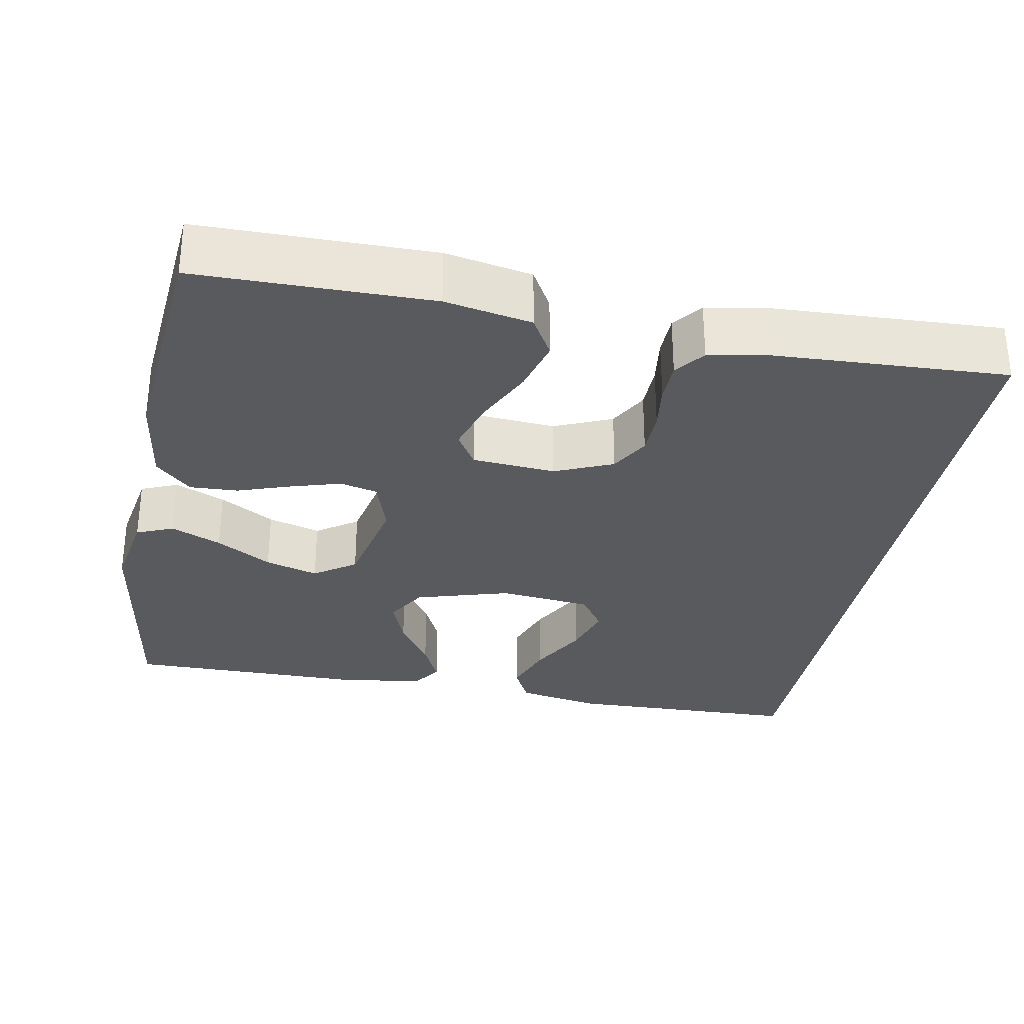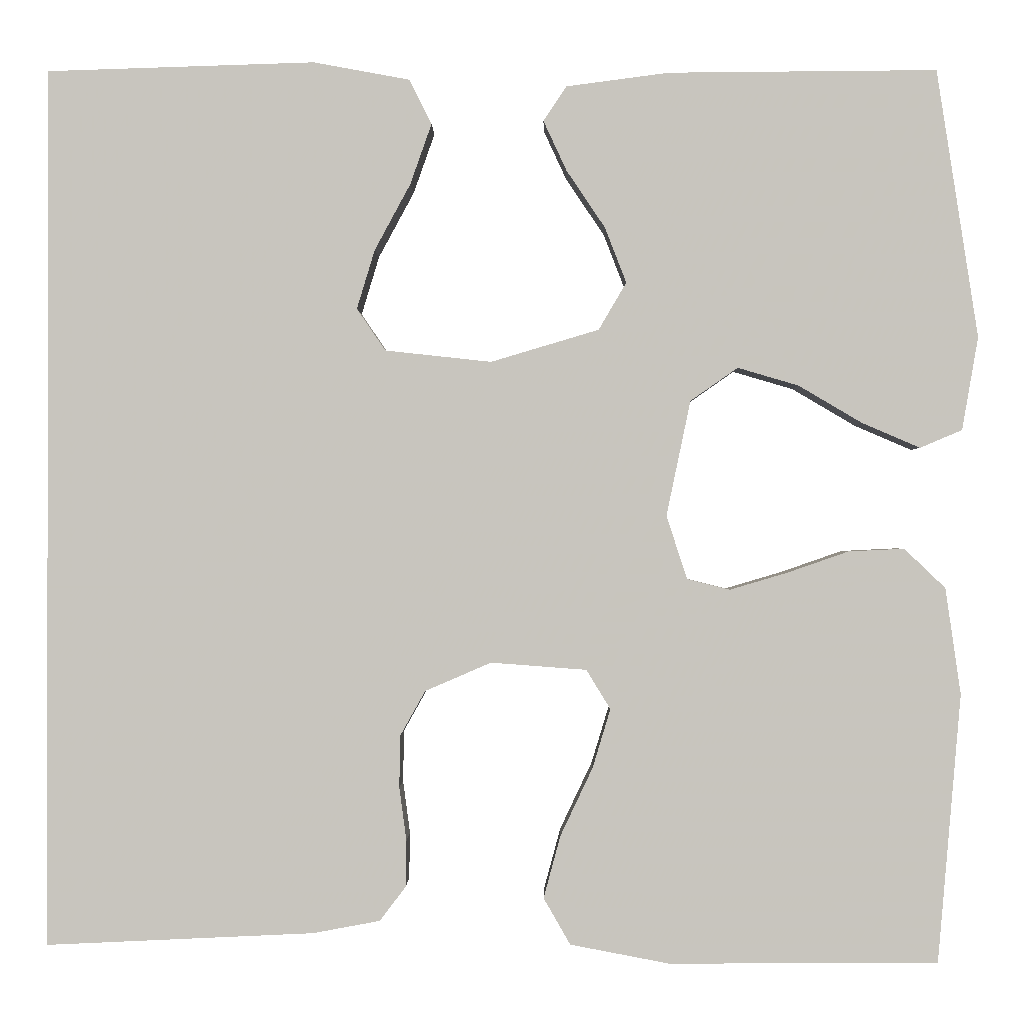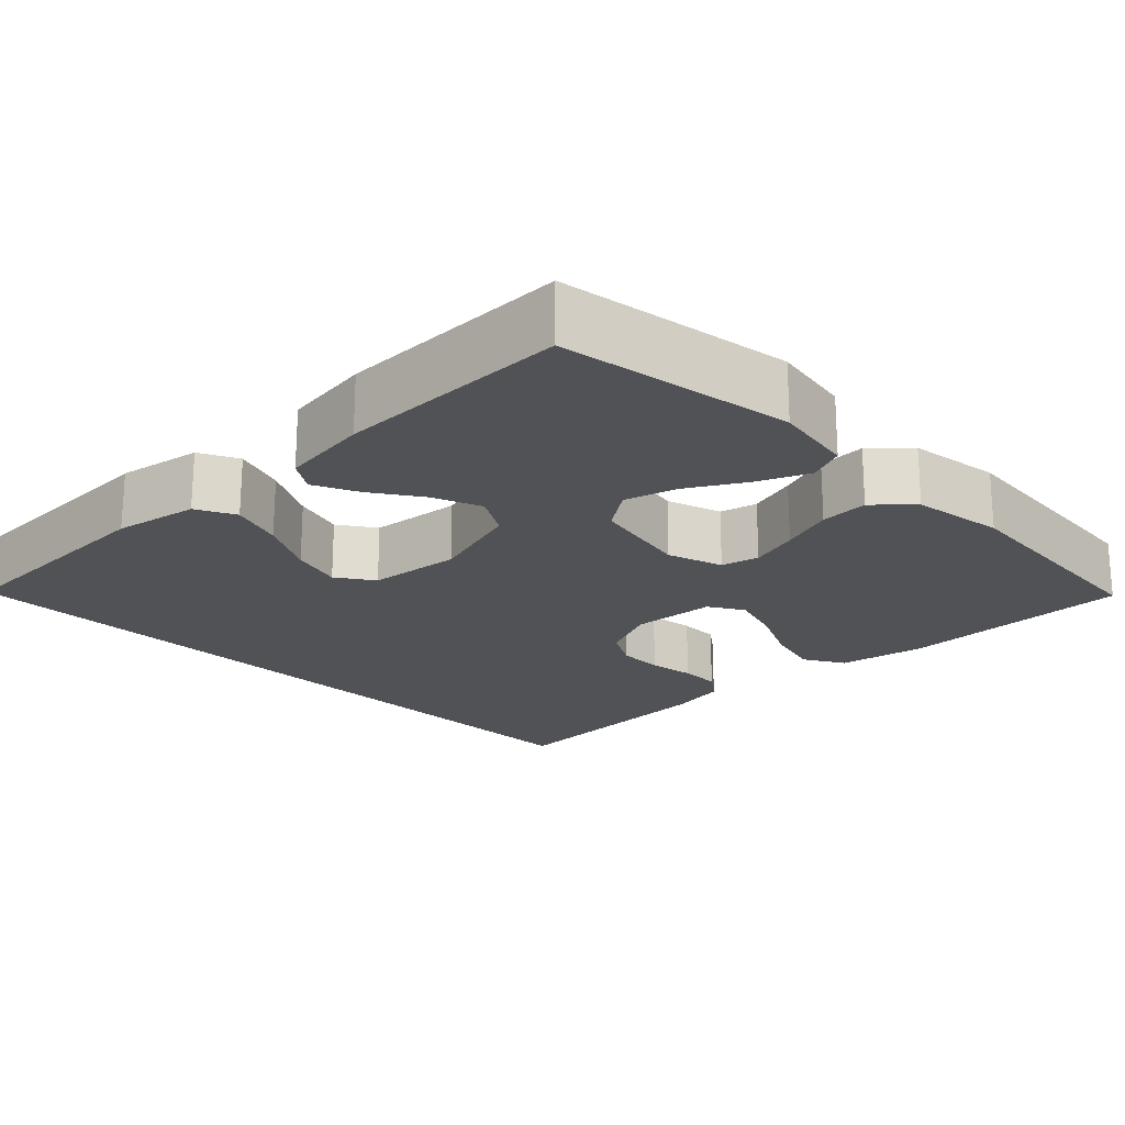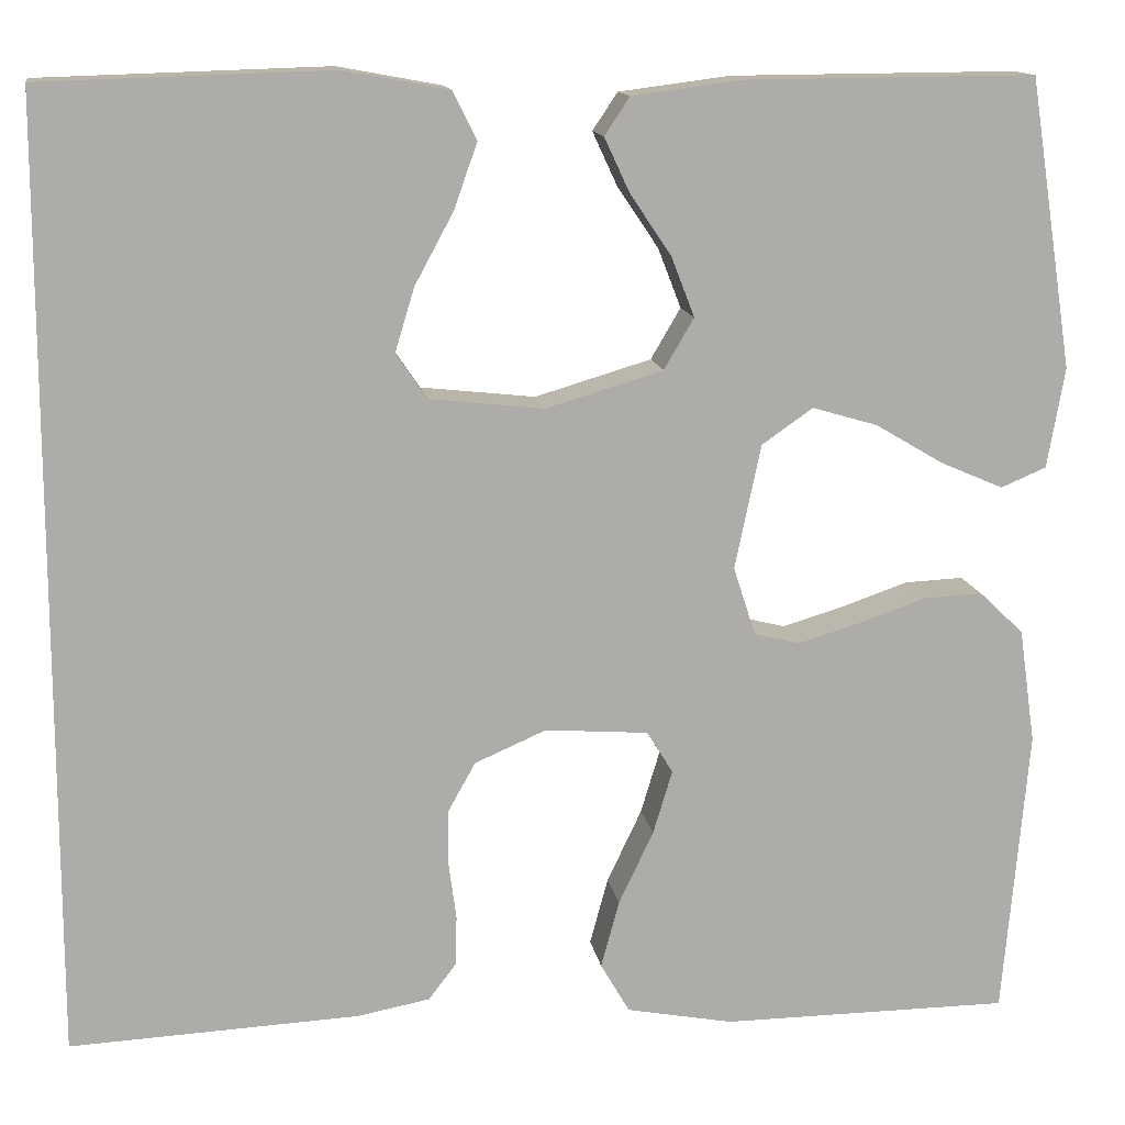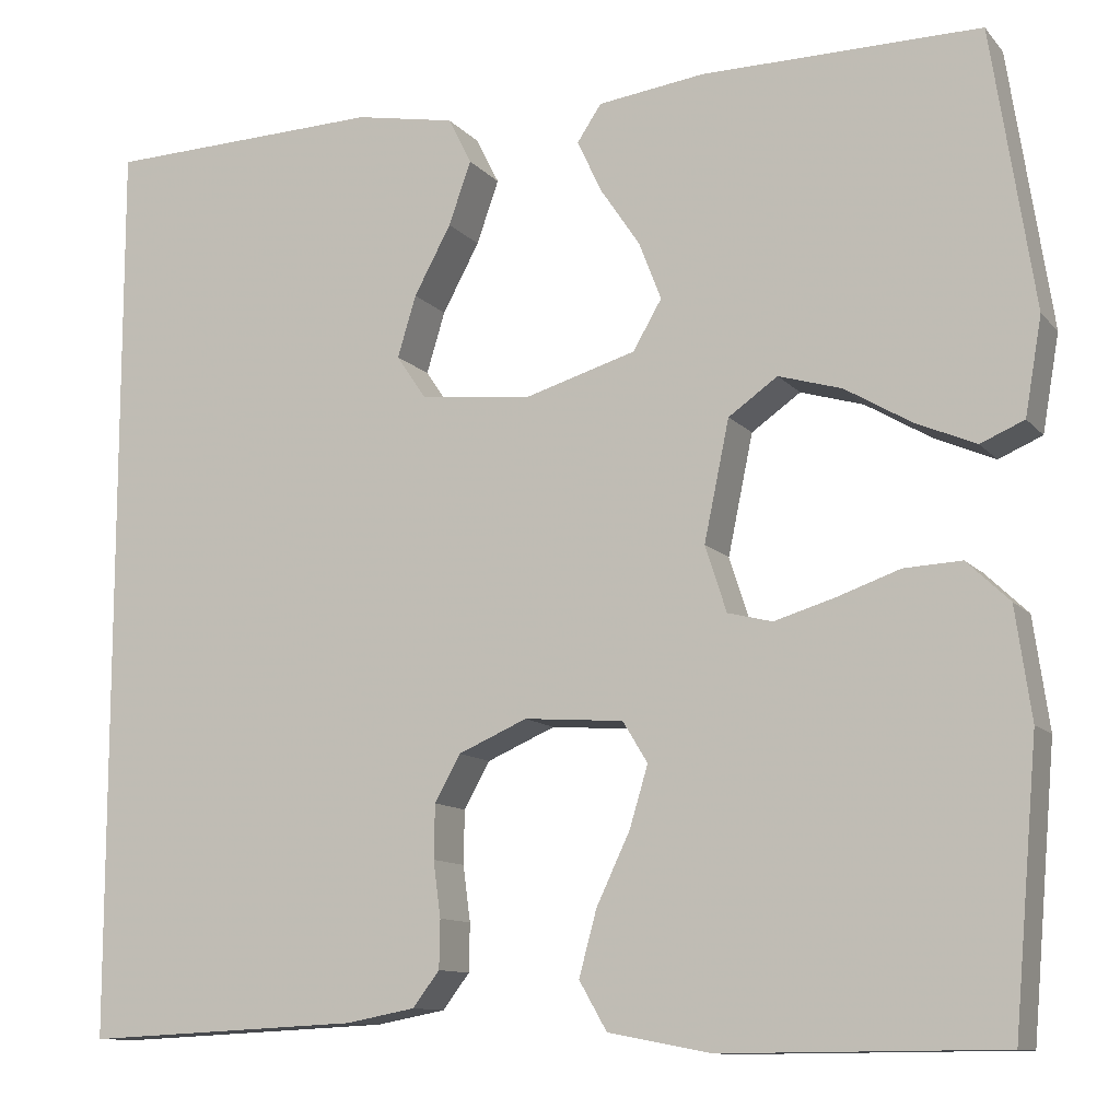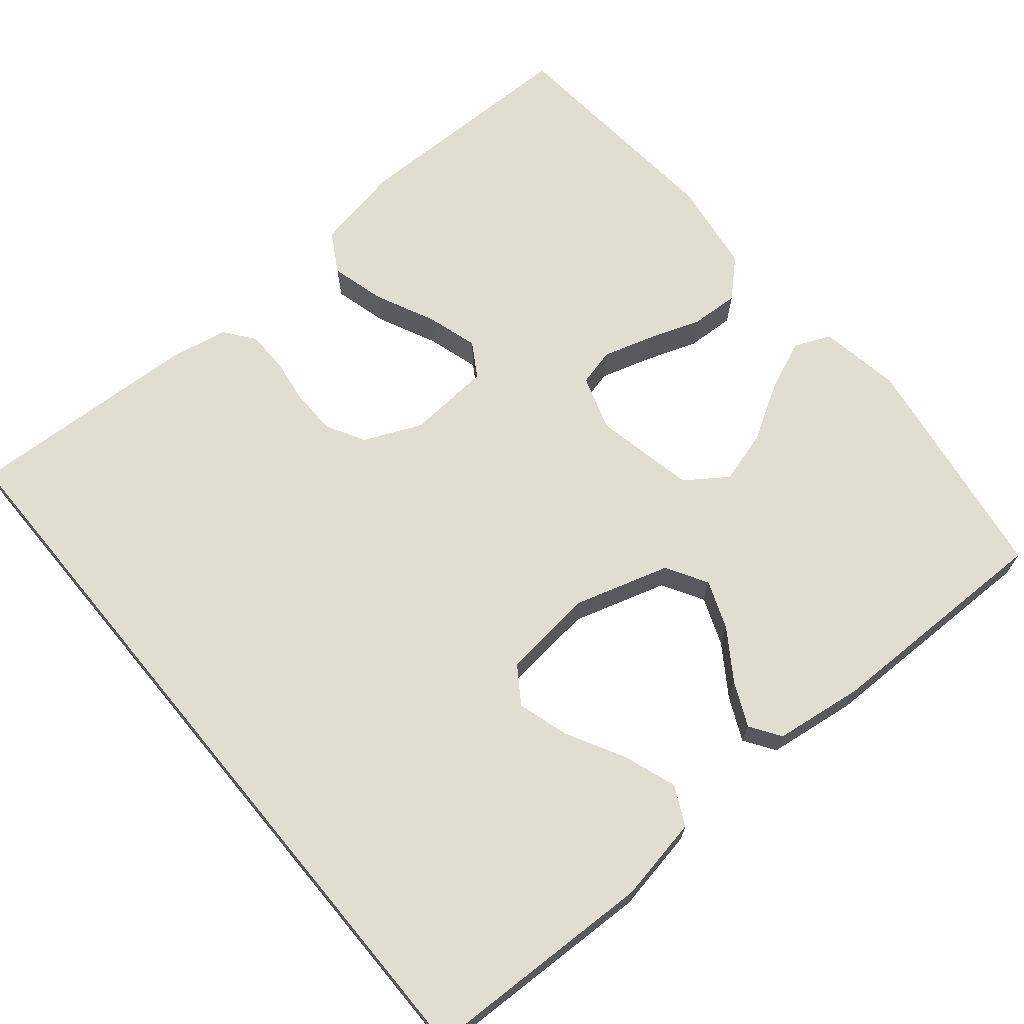
<metadata>
{"format":"obj","ext":"obj","renderer":"f3d","projection":"perspective","resolution":1024,"background":"white","views":[{"elev":-30.8,"azim":169.3,"up":"+Y"},{"elev":-0.5,"azim":1.0,"up":"+Z"},{"elev":-20.6,"azim":44.5,"up":"+Y"},{"elev":13.4,"azim":-9.0,"up":"+Z"},{"elev":-11.1,"azim":23.8,"up":"+Z"},{"elev":68.4,"azim":-39.7,"up":"+Y"}]}
</metadata>
<code>
v 0.5 0.07 -0.5
v 0.2 0.07 -0.502
v 0.089 0.07 -0.481
v 0.059 0.07 -0.429
v 0.078 0.07 -0.359
v 0.114 0.07 -0.283
v 0.134 0.07 -0.217
v 0.107 0.07 -0.173
v 0 0.07 -0.165
v -0.074 0.07 -0.197
v -0.102 0.07 -0.247
v -0.103 0.07 -0.305
v -0.095 0.07 -0.365
v -0.096 0.07 -0.417
v -0.125 0.07 -0.455
v -0.2 0.07 -0.469
v -0.5 0.07 -0.483
v -0.5 0.07 0.502
v -0.2 0.07 0.511
v -0.092 0.07 0.491
v -0.067 0.07 0.441
v -0.091 0.07 0.373
v -0.131 0.07 0.299
v -0.151 0.07 0.233
v -0.119 0.07 0.186
v 0 0.07 0.173
v 0.121 0.07 0.209
v 0.152 0.07 0.262
v 0.128 0.07 0.324
v 0.085 0.07 0.388
v 0.059 0.07 0.444
v 0.085 0.07 0.483
v 0.2 0.07 0.498
v 0.5 0.07 0.5
v 0.546 0.07 0.2
v 0.528 0.07 0.096
v 0.481 0.07 0.076
v 0.416 0.07 0.104
v 0.345 0.07 0.146
v 0.277 0.07 0.166
v 0.224 0.07 0.129
v 0.197 0.07 0
v 0.22 0.07 -0.071
v 0.268 0.07 -0.083
v 0.332 0.07 -0.064
v 0.401 0.07 -0.04
v 0.463 0.07 -0.037
v 0.509 0.07 -0.081
v 0.526 0.07 -0.2
v 0.5 0 -0.5
v 0.2 0 -0.502
v 0.089 0 -0.481
v 0.059 0 -0.429
v 0.078 0 -0.359
v 0.114 0 -0.283
v 0.134 0 -0.217
v 0.107 0 -0.173
v 0 0 -0.165
v -0.074 0 -0.197
v -0.102 0 -0.247
v -0.103 0 -0.305
v -0.095 0 -0.365
v -0.096 0 -0.417
v -0.125 0 -0.455
v -0.2 0 -0.469
v -0.5 0 -0.483
v -0.5 0 0.502
v -0.2 0 0.511
v -0.092 0 0.491
v -0.067 0 0.441
v -0.091 0 0.373
v -0.131 0 0.299
v -0.151 0 0.233
v -0.119 0 0.186
v 0 0 0.173
v 0.121 0 0.209
v 0.152 0 0.262
v 0.128 0 0.324
v 0.085 0 0.388
v 0.059 0 0.444
v 0.085 0 0.483
v 0.2 0 0.498
v 0.5 0 0.5
v 0.546 0 0.2
v 0.528 0 0.096
v 0.481 0 0.076
v 0.416 0 0.104
v 0.345 0 0.146
v 0.277 0 0.166
v 0.224 0 0.129
v 0.197 0 0
v 0.22 0 -0.071
v 0.268 0 -0.083
v 0.332 0 -0.064
v 0.401 0 -0.04
v 0.463 0 -0.037
v 0.509 0 -0.081
v 0.526 0 -0.2
f 4 5 6
f 3 4 6
f 2 3 6
f 1 2 6
f 49 1 6
f 48 49 6
f 47 48 6
f 46 47 6
f 45 46 6
f 44 45 6 7
f 43 44 7 8
f 42 43 8 9
f 41 42 9 10
f 37 38 39
f 36 37 39
f 35 36 39
f 34 35 39
f 33 34 39
f 32 33 39
f 31 32 39
f 30 31 39
f 29 30 39
f 28 29 39 40
f 27 28 40 41
f 21 22 23
f 20 21 23
f 19 20 23
f 18 19 23
f 18 23 24
f 16 17 18
f 15 16 18
f 14 15 18
f 13 14 18
f 12 13 18
f 18 24 25
f 12 18 25
f 11 12 25
f 26 27 41 10
f 10 11 25 26
f 55 54 53
f 55 53 52
f 55 52 51
f 55 51 50
f 55 50 98
f 55 98 97
f 55 97 96
f 55 96 95
f 55 95 94
f 56 55 94 93
f 57 56 93 92
f 58 57 92 91
f 59 58 91 90
f 88 87 86
f 88 86 85
f 88 85 84
f 88 84 83
f 88 83 82
f 88 82 81
f 88 81 80
f 88 80 79
f 88 79 78
f 89 88 78 77
f 90 89 77 76
f 72 71 70
f 72 70 69
f 72 69 68
f 72 68 67
f 73 72 67
f 67 66 65
f 67 65 64
f 67 64 63
f 67 63 62
f 67 62 61
f 74 73 67
f 74 67 61
f 74 61 60
f 59 90 76 75
f 75 74 60 59
f 1 50 51 2
f 2 51 52 3
f 3 52 53 4
f 4 53 54 5
f 5 54 55 6
f 6 55 56 7
f 7 56 57 8
f 8 57 58 9
f 9 58 59 10
f 10 59 60 11
f 11 60 61 12
f 12 61 62 13
f 13 62 63 14
f 14 63 64 15
f 15 64 65 16
f 16 65 66 17
f 17 66 67 18
f 18 67 68 19
f 19 68 69 20
f 20 69 70 21
f 21 70 71 22
f 22 71 72 23
f 23 72 73 24
f 24 73 74 25
f 25 74 75 26
f 26 75 76 27
f 27 76 77 28
f 28 77 78 29
f 29 78 79 30
f 30 79 80 31
f 31 80 81 32
f 32 81 82 33
f 33 82 83 34
f 34 83 84 35
f 35 84 85 36
f 36 85 86 37
f 37 86 87 38
f 38 87 88 39
f 39 88 89 40
f 40 89 90 41
f 41 90 91 42
f 42 91 92 43
f 43 92 93 44
f 44 93 94 45
f 45 94 95 46
f 46 95 96 47
f 47 96 97 48
f 48 97 98 49
f 49 98 50 1

</code>
